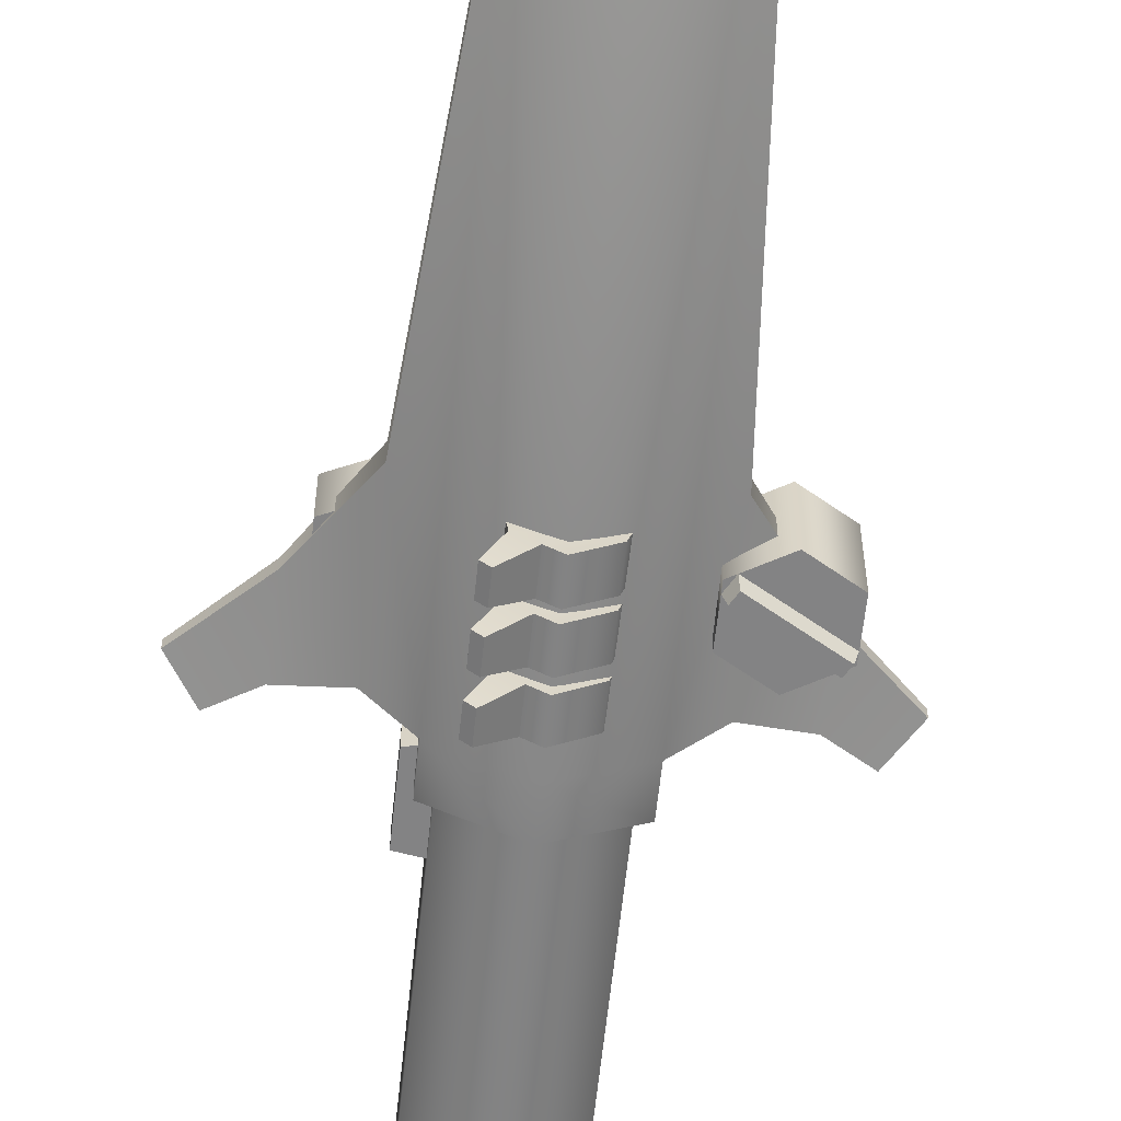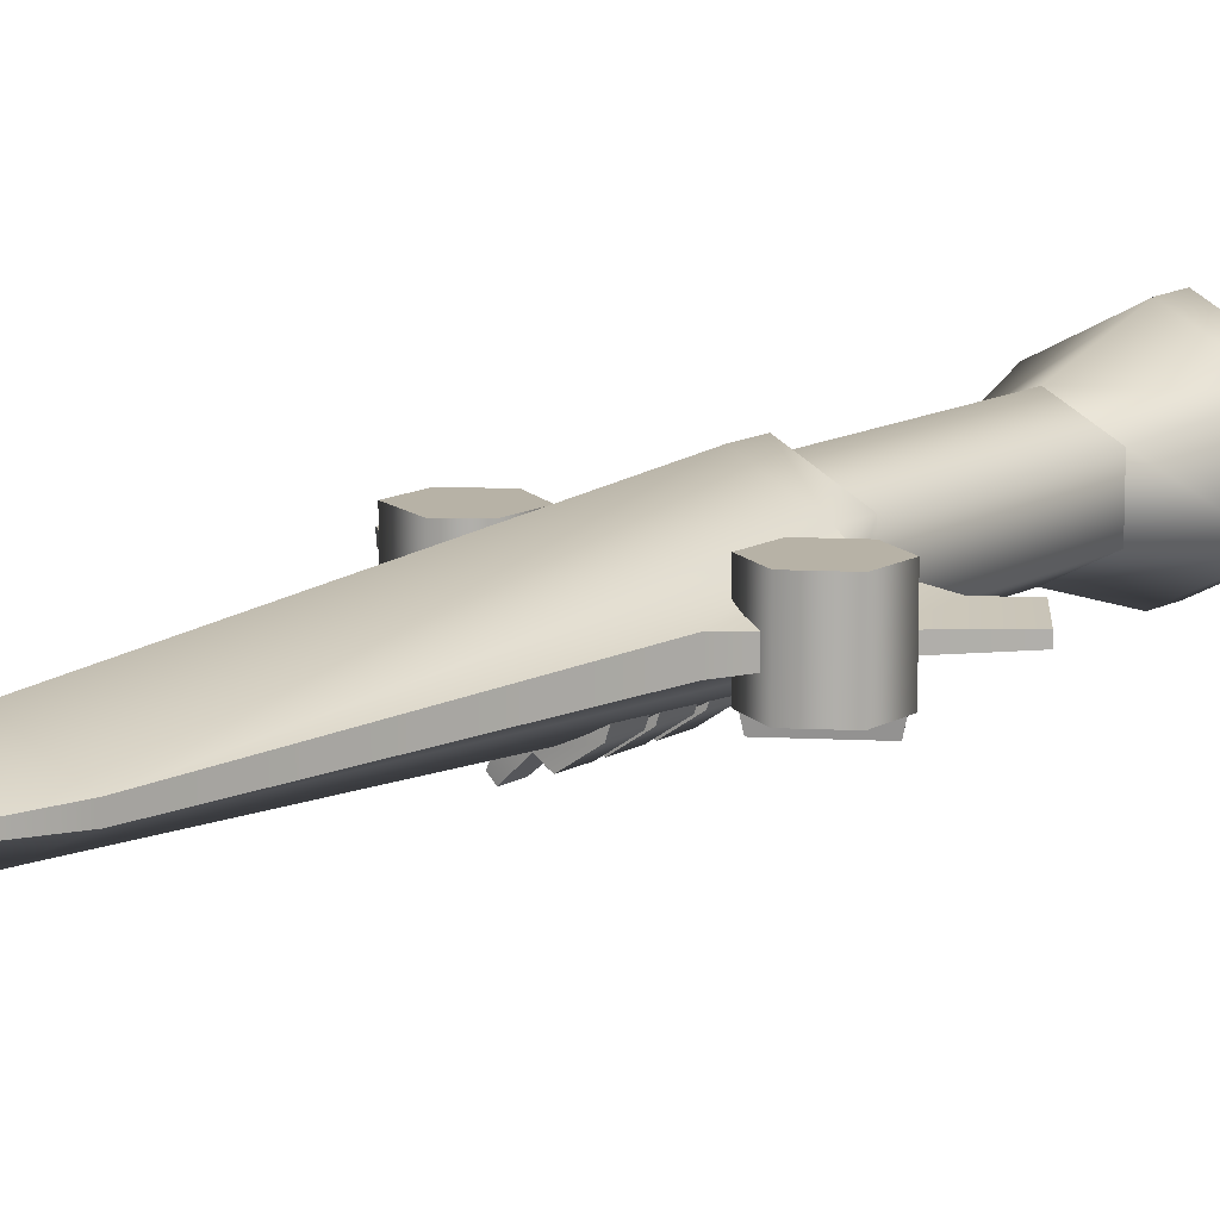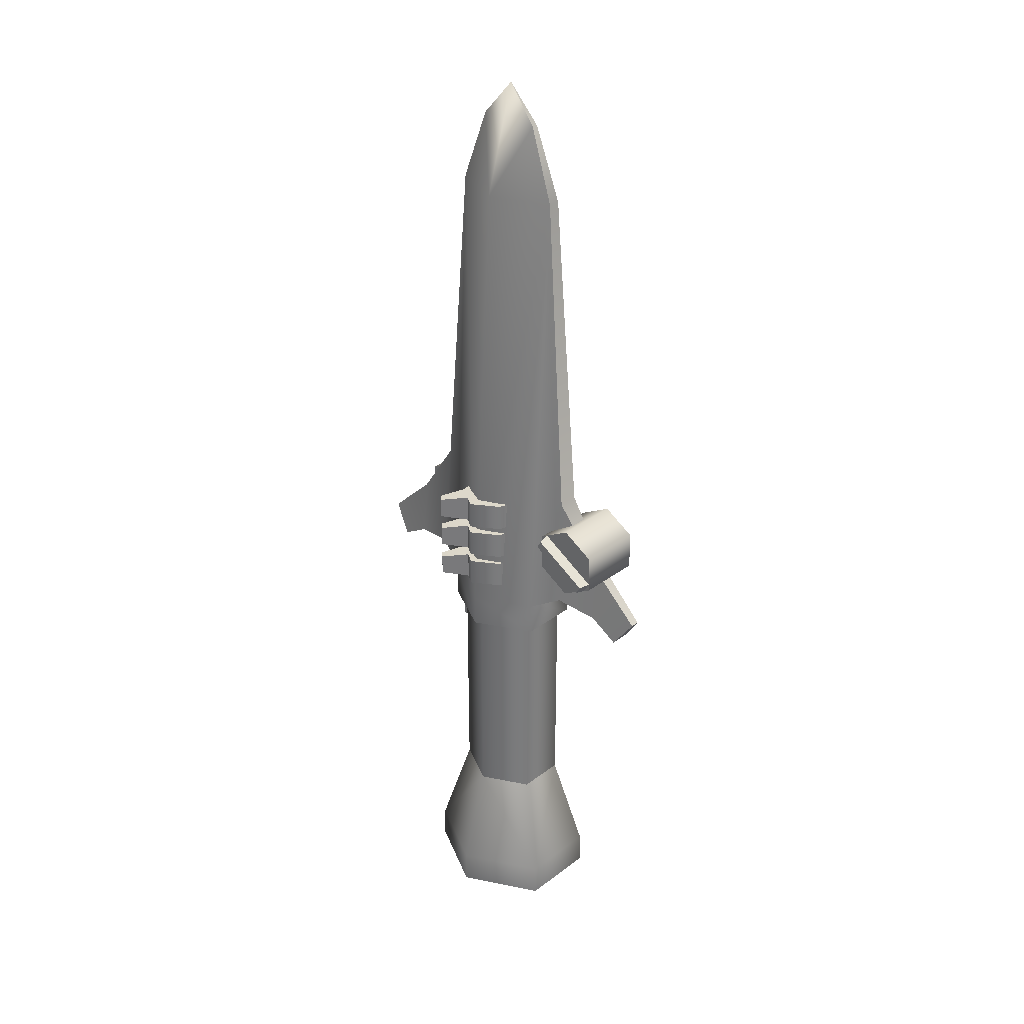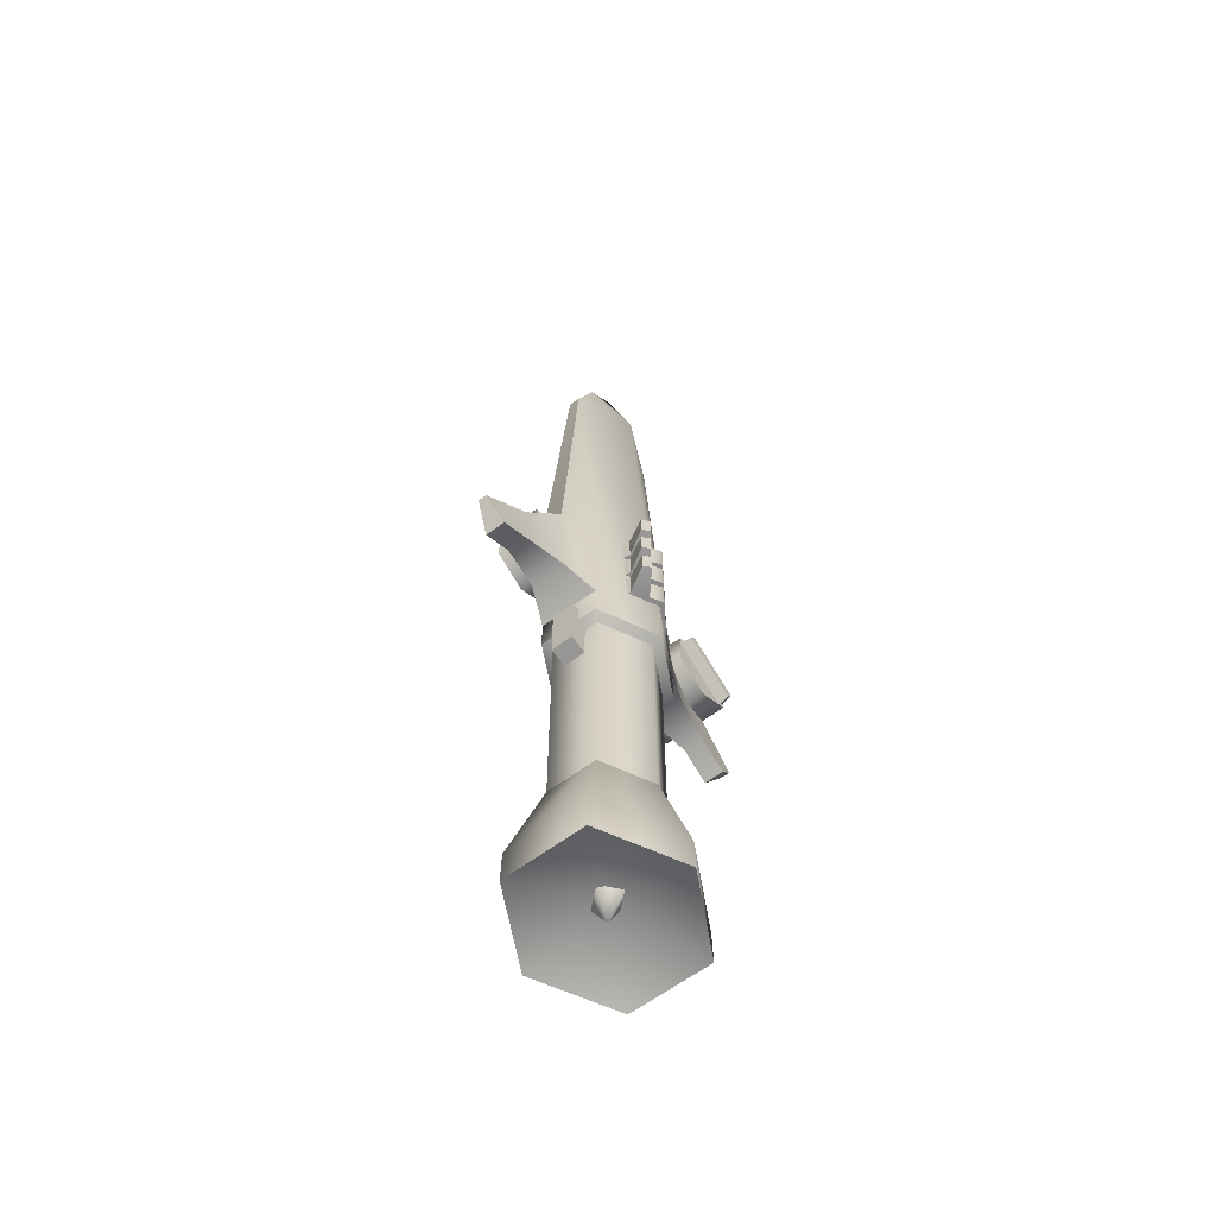
<metadata>
{"format":"obj","ext":"obj","renderer":"f3d","projection":"perspective","resolution":1024,"background":"white","views":[{"elev":-61.1,"azim":-6.0,"up":"+Y"},{"elev":12.3,"azim":36.6,"up":"+Y"},{"elev":31.8,"azim":43.6,"up":"+Z"},{"elev":-61.7,"azim":-52.6,"up":"+Z"}]}
</metadata>
<code>
g WEAPON_GOONGER_GOLD_00
v -0.04611 0.007747 0.2135
v -0.02948 0.007747 0.2574
v -0.04611 0.007747 0.2548
v -0.02948 0.007747 0.2109
v -0.04611 -0.007747 0.2135
v -0.02948 -0.007747 0.2574
v -0.02948 -0.007747 0.2109
v -0.04611 -0.007747 0.2548
v -0.04611 0.007747 0.2135
v -0.02948 -0.007747 0.2109
v -0.02948 0.007747 0.2109
v -0.04611 -0.007747 0.2135
v -0.02948 0.007747 0.2574
v -0.04611 -0.007747 0.2548
v -0.04611 0.007747 0.2548
v -0.02948 -0.007747 0.2574
v -0.04611 0.007747 0.2548
v -0.04611 -0.007747 0.2135
v -0.04611 0.007747 0.2135
v -0.04611 -0.007747 0.2548
v -0.0008802 -0.02248 0.5948
v 0.02167 -0.002138 0.6457
v 0.0402 -0.004159 0.5948
v -0.0008802 7.51e-08 0.6719
v 0 -0.042 0.2663
v 0.04032 -0.021 0.2663
v 0.05828 -0.007185 0.3606
v 0.06232 -0.01264 0.2787
v 0.09139 -0.004083 0.3158
v 0.0925 -0.007185 0.2735
v 0.1279 -0.00311 0.2813
v 0.1136 -0.007185 0.2613
v -0.02343 -0.002138 0.6457
v -0.04196 -0.004159 0.5948
v -0.04032 -0.021 0.2663
v -0.06004 -0.007185 0.3606
v -0.06232 -0.01264 0.2787
v -0.09139 -0.004083 0.3158
v -0.0925 -0.007185 0.2735
v -0.1279 -0.00311 0.2813
v -0.1136 -0.007185 0.2613
v -0.0008802 0.02248 0.5948
v 0.02167 0.002138 0.6457
v -0.0008802 7.51e-08 0.6719
v 0.0402 0.004159 0.5948
v 1.49e-10 0.042 0.2663
v 0.04032 0.021 0.2663
v 0.05828 0.007186 0.3606
v 0.06232 0.01264 0.2787
v 0.09139 0.004084 0.3158
v 0.0925 0.007186 0.2735
v 0.1279 0.00311 0.2813
v 0.1136 0.007186 0.2613
v 0.05828 0.007186 0.3606
v 0.09139 -0.004083 0.3158
v 0.05828 -0.007185 0.3606
v 0.09139 0.004084 0.3158
v 0.1279 -0.00311 0.2813
v 0.1279 0.00311 0.2813
v 0.0402 0.004159 0.5948
v 0.0402 -0.004159 0.5948
v 0.02167 0.002138 0.6457
v 0.02167 -0.002138 0.6457
v -0.0008802 7.51e-08 0.6719
v 0.06232 0.01264 0.2787
v 0.04032 -0.021 0.2663
v 0.06232 -0.01264 0.2787
v 0.04032 0.021 0.2663
v 0.0925 0.007186 0.2735
v 0.0925 -0.007185 0.2735
v 0.1136 0.007186 0.2613
v 0.1136 -0.007185 0.2613
v 0.1279 0.00311 0.2813
v 0.1136 -0.007185 0.2613
v 0.1279 -0.00311 0.2813
v 0.1136 0.007186 0.2613
v -0.0008802 0.02248 0.5948
v -0.02343 0.002138 0.6457
v -0.04196 0.004159 0.5948
v -0.0008802 7.51e-08 0.6719
v 1.49e-10 0.042 0.2663
v -0.04032 0.021 0.2663
v -0.06004 0.007186 0.3606
v -0.06232 0.01264 0.2787
v -0.09139 0.004084 0.3158
v -0.0925 0.007186 0.2735
v -0.1279 0.00311 0.2813
v -0.1136 0.007186 0.2613
v -0.06004 0.007186 0.3606
v -0.09139 -0.004083 0.3158
v -0.09139 0.004084 0.3158
v -0.06004 -0.007185 0.3606
v -0.1279 -0.00311 0.2813
v -0.1279 0.00311 0.2813
v -0.04196 0.004159 0.5948
v -0.04196 -0.004159 0.5948
v -0.02343 0.002138 0.6457
v -0.02343 -0.002138 0.6457
v -0.0008802 7.51e-08 0.6719
v -0.06232 0.01264 0.2787
v -0.04032 -0.021 0.2663
v -0.04032 0.021 0.2663
v -0.06232 -0.01264 0.2787
v -0.0925 0.007186 0.2735
v -0.0925 -0.007185 0.2735
v -0.1136 0.007186 0.2613
v -0.1136 -0.007185 0.2613
v -0.1279 0.00311 0.2813
v -0.1136 -0.007185 0.2613
v -0.1136 0.007186 0.2613
v -0.1279 -0.00311 0.2813
v -0.04032 -0.021 0.2663
v 0 -0.042 0.2425
v -0.04032 -0.021 0.2425
v 0 -0.042 0.2663
v -0.04032 0.021 0.2663
v -0.04032 0.021 0.2425
v 1.49e-10 0.042 0.2663
v 1.49e-10 0.042 0.2425
v 0.04032 0.021 0.2663
v 1.49e-10 0.042 0.2425
v 0.04032 0.021 0.2425
v 1.49e-10 0.042 0.2663
v 0.04032 -0.021 0.2663
v 0.04032 -0.021 0.2425
v 0 -0.042 0.2663
v 0 -0.042 0.2425
v 1.49e-10 -0.03491 0.08073
v -0.05418 -0.02822 0.006718
v -0.03351 -0.01745 0.08073
v 3.897e-16 -0.05643 0.006718
v -0.05418 0.02822 0.006718
v -0.03351 0.01745 0.08073
v 3.897e-16 0.05643 0.006718
v -1.787e-16 0.03491 0.08073
v -0.05456 -0.02841 -0.01795
v 1.49e-10 -0.05683 -0.01795
v -0.05456 0.02841 -0.01795
v -1.787e-16 0.05683 -0.01795
v -1.787e-16 0.03491 0.08073
v 0.05418 0.02822 0.006718
v 0.03351 0.01745 0.08073
v 3.897e-16 0.05643 0.006718
v 0.05418 -0.02822 0.006718
v 0.03351 -0.01745 0.08073
v 1.49e-10 -0.03491 0.08073
v 3.897e-16 -0.05643 0.006718
v 0.05456 0.02841 -0.01795
v -1.787e-16 0.05683 -0.01795
v 0.05456 -0.02841 -0.01795
v 1.49e-10 -0.05683 -0.01795
v -0.03351 -0.01745 0.08073
v 1.49e-10 -0.03491 0.2385
v 1.49e-10 -0.03491 0.08073
v -0.03351 -0.01745 0.2385
v -0.03351 0.01745 0.08073
v -0.03351 0.01745 0.2385
v -1.787e-16 0.03491 0.08073
v 0 0.03491 0.2385
v 0.03351 0.01745 0.08073
v 0 0.03491 0.2385
v -1.787e-16 0.03491 0.08073
v 0.03351 0.01745 0.2385
v 0.03351 -0.01745 0.08073
v 0.03351 -0.01745 0.2385
v 1.49e-10 -0.03491 0.08073
v 1.49e-10 -0.03491 0.2385
v -0.03351 -0.01745 0.2385
v 0 -0.042 0.2425
v 1.49e-10 -0.03491 0.2385
v -0.04032 -0.021 0.2425
v -0.03351 0.01745 0.2385
v -0.04032 0.021 0.2425
v 0 0.03491 0.2385
v 1.49e-10 0.042 0.2425
v 0.03351 0.01745 0.2385
v 1.49e-10 0.042 0.2425
v 0 0.03491 0.2385
v 0.04032 0.021 0.2425
v 0.03351 -0.01745 0.2385
v 0.04032 -0.021 0.2425
v 1.49e-10 -0.03491 0.2385
v 0 -0.042 0.2425
v 1.49e-10 -0.05683 -0.01795
v -7.734e-17 7.422e-08 0.005933
v -0.05456 -0.02841 -0.01795
v -0.05456 0.02841 -0.01795
v -1.787e-16 0.05683 -0.01795
v -1.787e-16 0.05683 -0.01795
v -7.734e-17 7.422e-08 0.005933
v 0.05456 0.02841 -0.01795
v 0.05456 -0.02841 -0.01795
v 1.49e-10 -0.05683 -0.01795
v 0.09901 0.02575 0.309
v 0.09901 -0.02093 0.3364
v 0.09901 0.02575 0.3364
v 0.09901 -0.02093 0.309
v 0.07535 -0.02093 0.35
v 0.07535 0.02575 0.35
v 0.07535 0.02575 0.2954
v 0.07535 -0.02093 0.2954
v 0.07535 0.02575 0.35
v 0.05168 -0.02093 0.3364
v 0.05168 0.02575 0.3364
v 0.07535 -0.02093 0.35
v 0.05168 -0.02093 0.309
v 0.05168 0.02575 0.309
v 0.07535 -0.02093 0.2954
v 0.07535 0.02575 0.2954
v 0.05168 0.02575 0.309
v 0.09901 0.02575 0.309
v 0.05168 0.02575 0.3364
v 0.07535 0.02575 0.2954
v 0.07535 0.02575 0.35
v 0.09901 0.02575 0.3364
v 0.05168 -0.02093 0.3364
v 0.07535 -0.02093 0.2954
v 0.05168 -0.02093 0.309
v 0.09901 -0.02093 0.309
v 0.09901 -0.02093 0.3364
v 0.07535 -0.02093 0.35
v 0.09373 -0.0288 0.3083
v 0.05697 -0.0288 0.3371
v 0.09698 -0.0288 0.314
v 0.05371 -0.0288 0.3314
v 0.05168 -0.02093 0.331
v 0.09373 -0.0288 0.3083
v 0.09435 -0.02093 0.3064
v 0.05371 -0.0288 0.3314
v 0.09435 -0.02093 0.3064
v 0.09698 -0.0288 0.314
v 0.09901 -0.02093 0.3144
v 0.09373 -0.0288 0.3083
v 0.09901 -0.02093 0.3144
v 0.05697 -0.0288 0.3371
v 0.05634 -0.02093 0.3391
v 0.09698 -0.0288 0.314
v 0.05634 -0.02093 0.3391
v 0.05371 -0.0288 0.3314
v 0.05168 -0.02093 0.331
v 0.05697 -0.0288 0.3371
v -0.08152 0.02575 0.309
v -0.08152 -0.004141 0.3364
v -0.08152 -0.004141 0.309
v -0.08152 0.02575 0.3364
v -0.05125 -0.004141 0.35
v -0.05125 0.02575 0.35
v -0.05785 0.02575 0.2954
v -0.05785 -0.004141 0.2954
v -0.05125 0.02575 0.35
v -0.03419 -0.004141 0.3364
v -0.05125 -0.004141 0.35
v -0.03419 0.02575 0.3364
v -0.03419 -0.004141 0.309
v -0.03419 0.02575 0.309
v -0.05785 -0.004141 0.2954
v -0.05785 0.02575 0.2954
v -0.03419 0.02575 0.309
v -0.08152 0.02575 0.309
v -0.05785 0.02575 0.2954
v -0.03419 0.02575 0.3364
v -0.05125 0.02575 0.35
v -0.08152 0.02575 0.3364
v -0.03419 -0.004141 0.3364
v -0.05785 -0.004141 0.2954
v -0.08152 -0.004141 0.309
v -0.03419 -0.004141 0.309
v -0.08152 -0.004141 0.3364
v -0.05125 -0.004141 0.35
v 1.49e-10 -0.01276 0.003789
v -7.734e-17 7.422e-08 -0.019
v -0.01105 7.541e-08 0.003789
v 0.01105 7.303e-08 0.003789
v -0.01105 7.541e-08 0.003789
v -1.432e-16 0.01276 0.003789
v 0.01105 7.303e-08 0.003789
v -0.02856 -0.04915 0.2847
v -0.0241 -0.05341 0.2993
v -0.0241 -0.05341 0.2847
v -0.02856 -0.04915 0.2993
v -0.01945 -0.03299 0.282
v -0.02067 -0.02516 0.3019
v -0.01945 -0.03299 0.3019
v -0.02067 -0.02516 0.282
v 0.01832 -0.03299 0.282
v -0.000521 -0.04542 0.3019
v 0.01832 -0.03299 0.3019
v -0.000521 -0.04542 0.282
v -0.008787 -0.03999 0.282
v -0.008787 -0.03999 0.3019
v 0.02097 -0.02516 0.3019
v 0.02097 -0.02516 0.282
v 0.01832 -0.03299 0.282
v -0.008787 -0.03999 0.282
v -0.000521 -0.04542 0.282
v -0.01945 -0.03299 0.282
v -0.02856 -0.04915 0.2847
v -0.0241 -0.05341 0.2847
v -0.02067 -0.02516 0.282
v 0.02097 -0.02516 0.282
v -0.000521 -0.04542 0.3019
v -0.008787 -0.03999 0.3019
v 0.01832 -0.03299 0.3019
v -0.01945 -0.03299 0.3019
v -0.0241 -0.05341 0.2993
v -0.02856 -0.04915 0.2993
v -0.02067 -0.02516 0.3019
v 0.02097 -0.02516 0.3019
v -0.01945 -0.03299 0.282
v -0.02856 -0.04915 0.2993
v -0.02856 -0.04915 0.2847
v -0.01945 -0.03299 0.3019
v -0.008787 -0.03999 0.3019
v -0.0241 -0.05341 0.2847
v -0.0241 -0.05341 0.2993
v -0.008787 -0.03999 0.282
v -0.02856 -0.04915 0.3109
v -0.0241 -0.05341 0.3256
v -0.0241 -0.05341 0.3109
v -0.02856 -0.04915 0.3256
v -0.01945 -0.03299 0.3083
v -0.02067 -0.02516 0.3282
v -0.01945 -0.03299 0.3282
v -0.02067 -0.02516 0.3083
v 0.01832 -0.03299 0.3083
v -0.000521 -0.04542 0.3282
v 0.01832 -0.03299 0.3282
v -0.000521 -0.04542 0.3083
v -0.008787 -0.03999 0.3083
v -0.008787 -0.03999 0.3282
v 0.02097 -0.02516 0.3282
v 0.02097 -0.02516 0.3083
v 0.01832 -0.03299 0.3083
v -0.008787 -0.03999 0.3083
v -0.000521 -0.04542 0.3083
v -0.01945 -0.03299 0.3083
v -0.02856 -0.04915 0.3109
v -0.0241 -0.05341 0.3109
v -0.02067 -0.02516 0.3083
v 0.02097 -0.02516 0.3083
v -0.000521 -0.04542 0.3282
v -0.008787 -0.03999 0.3282
v 0.01832 -0.03299 0.3282
v -0.01945 -0.03299 0.3282
v -0.0241 -0.05341 0.3256
v -0.02856 -0.04915 0.3256
v -0.02067 -0.02516 0.3282
v 0.02097 -0.02516 0.3282
v -0.01945 -0.03299 0.3083
v -0.02856 -0.04915 0.3256
v -0.02856 -0.04915 0.3109
v -0.01945 -0.03299 0.3282
v -0.008787 -0.03999 0.3282
v -0.0241 -0.05341 0.3109
v -0.0241 -0.05341 0.3256
v -0.008787 -0.03999 0.3083
v -0.02856 -0.04915 0.3363
v -0.0241 -0.05341 0.351
v -0.0241 -0.05341 0.3363
v -0.02856 -0.04915 0.351
v -0.01945 -0.03299 0.3337
v -0.02067 -0.02516 0.3536
v -0.01945 -0.03299 0.3536
v -0.02067 -0.02516 0.3337
v 0.01832 -0.03299 0.3337
v -0.000521 -0.04542 0.3536
v 0.01832 -0.03299 0.3536
v -0.000521 -0.04542 0.3337
v -0.008787 -0.03999 0.3337
v -0.008787 -0.03999 0.3536
v 0.02097 -0.02516 0.3536
v 0.02097 -0.02516 0.3337
v 0.01832 -0.03299 0.3337
v -0.008787 -0.03999 0.3337
v -0.000521 -0.04542 0.3337
v -0.01945 -0.03299 0.3337
v -0.02856 -0.04915 0.3363
v -0.0241 -0.05341 0.3363
v -0.02067 -0.02516 0.3337
v 0.02097 -0.02516 0.3337
v -0.000521 -0.04542 0.3536
v -0.008787 -0.03999 0.3536
v 0.01832 -0.03299 0.3536
v -0.01945 -0.03299 0.3536
v -0.0241 -0.05341 0.351
v -0.02856 -0.04915 0.351
v -0.02067 -0.02516 0.3536
v 0.02097 -0.02516 0.3536
v -0.01945 -0.03299 0.3337
v -0.02856 -0.04915 0.351
v -0.02856 -0.04915 0.3363
v -0.01945 -0.03299 0.3536
v -0.008787 -0.03999 0.3536
v -0.0241 -0.05341 0.3363
v -0.0241 -0.05341 0.351
v -0.008787 -0.03999 0.3337
g WEAPON_GOONGER_GOLD_00_0
f 3 2 1
f 2 4 1
f 7 6 5
f 6 8 5
f 11 10 9
f 10 12 9
f 15 14 13
f 14 16 13
f 19 18 17
f 18 20 17
f 23 22 21
f 22 24 21
f 23 21 25
f 26 23 25
f 23 26 27
f 26 28 27
f 29 27 28
f 30 29 28
f 31 29 30
f 32 31 30
f 24 33 21
f 33 34 21
f 21 34 25
f 34 35 25
f 35 34 36
f 37 35 36
f 36 38 37
f 38 39 37
f 38 40 39
f 40 41 39
f 44 43 42
f 43 45 42
f 42 45 46
f 45 47 46
f 47 45 48
f 49 47 48
f 48 50 49
f 50 51 49
f 50 52 51
f 52 53 51
f 56 55 54
f 55 57 54
f 55 58 57
f 58 59 57
f 56 54 60
f 61 56 60
f 61 60 62
f 63 61 62
f 63 62 64
f 67 66 65
f 66 68 65
f 67 65 69
f 70 67 69
f 70 69 71
f 72 70 71
f 75 74 73
f 74 76 73
f 79 78 77
f 78 80 77
f 79 77 81
f 82 79 81
f 79 82 83
f 82 84 83
f 85 83 84
f 86 85 84
f 87 85 86
f 88 87 86
f 91 90 89
f 90 92 89
f 93 90 91
f 94 93 91
f 89 92 95
f 92 96 95
f 95 96 97
f 96 98 97
f 97 98 99
f 102 101 100
f 101 103 100
f 100 103 104
f 103 105 104
f 104 105 106
f 105 107 106
f 110 109 108
f 109 111 108
f 114 113 112
f 113 115 112
f 114 112 116
f 117 114 116
f 117 116 118
f 119 117 118
f 122 121 120
f 121 123 120
f 122 120 124
f 125 122 124
f 125 124 126
f 127 125 126
f 130 129 128
f 129 131 128
f 132 129 130
f 133 132 130
f 134 132 133
f 135 134 133
f 129 136 131
f 136 137 131
f 132 138 129
f 138 136 129
f 134 139 132
f 139 138 132
f 142 141 140
f 141 143 140
f 144 141 142
f 145 144 142
f 144 145 146
f 147 144 146
f 141 148 143
f 148 149 143
f 144 150 141
f 150 148 141
f 147 151 144
f 151 150 144
f 154 153 152
f 153 155 152
f 152 155 156
f 155 157 156
f 156 157 158
f 157 159 158
f 162 161 160
f 161 163 160
f 160 163 164
f 163 165 164
f 164 165 166
f 165 167 166
f 170 169 168
f 169 171 168
f 168 171 172
f 171 173 172
f 172 173 174
f 173 175 174
f 178 177 176
f 177 179 176
f 176 179 180
f 179 181 180
f 180 181 182
f 181 183 182
f 186 185 184
f 187 185 186
f 188 185 187
f 191 190 189
f 192 190 191
f 193 190 192
f 196 195 194
f 195 197 194
f 198 195 196
f 199 198 196
f 194 197 200
f 197 201 200
f 204 203 202
f 203 205 202
f 206 203 204
f 207 206 204
f 208 206 207
f 209 208 207
f 212 211 210
f 211 213 210
f 211 212 214
f 215 211 214
f 218 217 216
f 217 219 216
f 216 219 220
f 221 216 220
f 224 223 222
f 223 225 222
f 228 227 226
f 227 229 226
f 232 231 230
f 231 233 230
f 236 235 234
f 235 237 234
f 240 239 238
f 239 241 238
f 244 243 242
f 243 245 242
f 243 246 245
f 246 247 245
f 244 242 248
f 249 244 248
f 252 251 250
f 251 253 250
f 251 254 253
f 254 255 253
f 254 256 255
f 256 257 255
f 260 259 258
f 259 261 258
f 261 259 262
f 259 263 262
f 266 265 264
f 265 267 264
f 266 264 268
f 264 269 268
f 272 271 270
f 270 271 273
f 275 271 274
f 276 271 275
f 279 278 277
f 278 280 277
f 283 282 281
f 282 284 281
f 287 286 285
f 286 288 285
f 289 288 286
f 290 289 286
f 291 287 285
f 292 291 285
f 295 294 293
f 294 296 293
f 297 296 294
f 298 297 294
f 296 299 293
f 299 300 293
f 303 302 301
f 304 302 303
f 305 302 304
f 306 305 304
f 307 304 303
f 308 307 303
f 311 310 309
f 310 312 309
f 315 314 313
f 314 316 313
f 319 318 317
f 318 320 317
f 323 322 321
f 322 324 321
f 327 326 325
f 326 328 325
f 329 328 326
f 330 329 326
f 331 327 325
f 332 331 325
f 335 334 333
f 334 336 333
f 337 336 334
f 338 337 334
f 336 339 333
f 339 340 333
f 343 342 341
f 344 342 343
f 345 342 344
f 346 345 344
f 347 344 343
f 348 347 343
f 351 350 349
f 350 352 349
f 355 354 353
f 354 356 353
f 359 358 357
f 358 360 357
f 363 362 361
f 362 364 361
f 367 366 365
f 366 368 365
f 369 368 366
f 370 369 366
f 371 367 365
f 372 371 365
f 375 374 373
f 374 376 373
f 377 376 374
f 378 377 374
f 376 379 373
f 379 380 373
f 383 382 381
f 384 382 383
f 385 382 384
f 386 385 384
f 387 384 383
f 388 387 383
f 391 390 389
f 390 392 389
f 395 394 393
f 394 396 393

</code>
